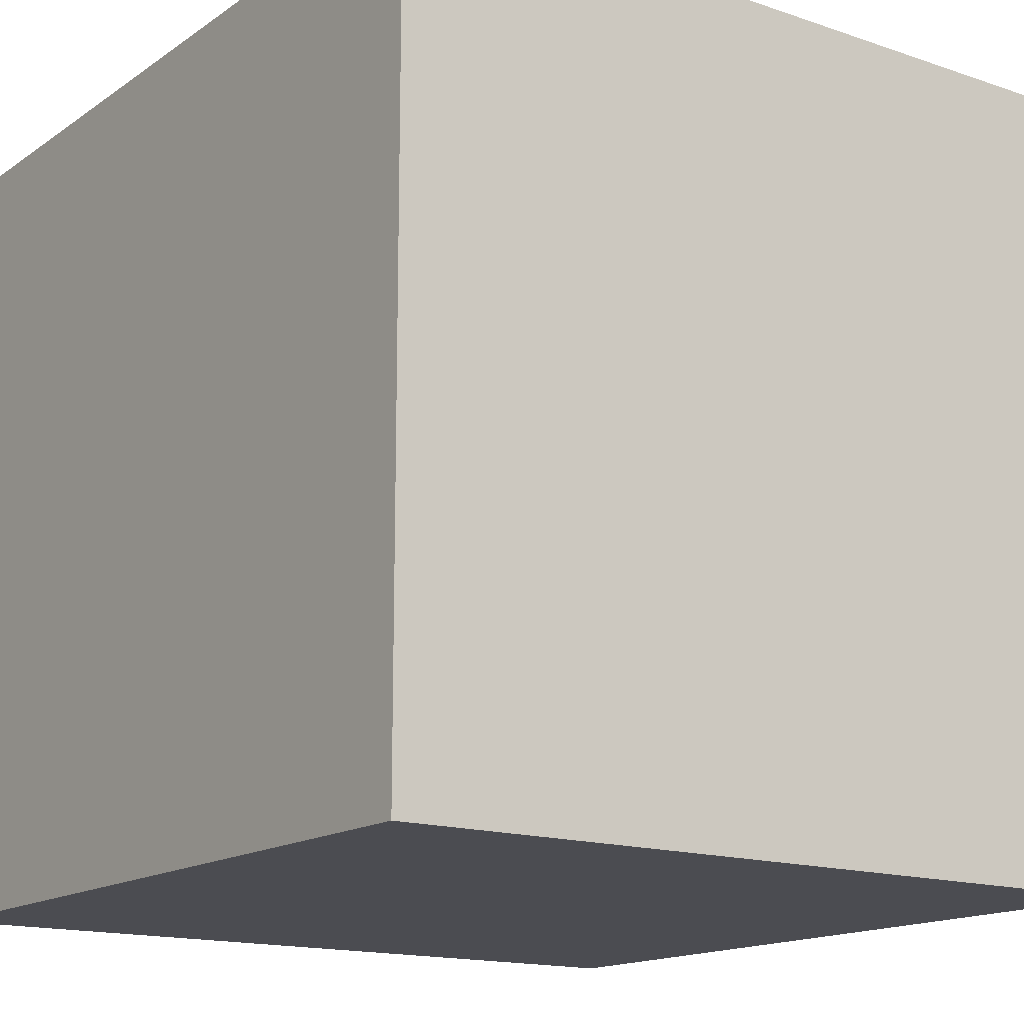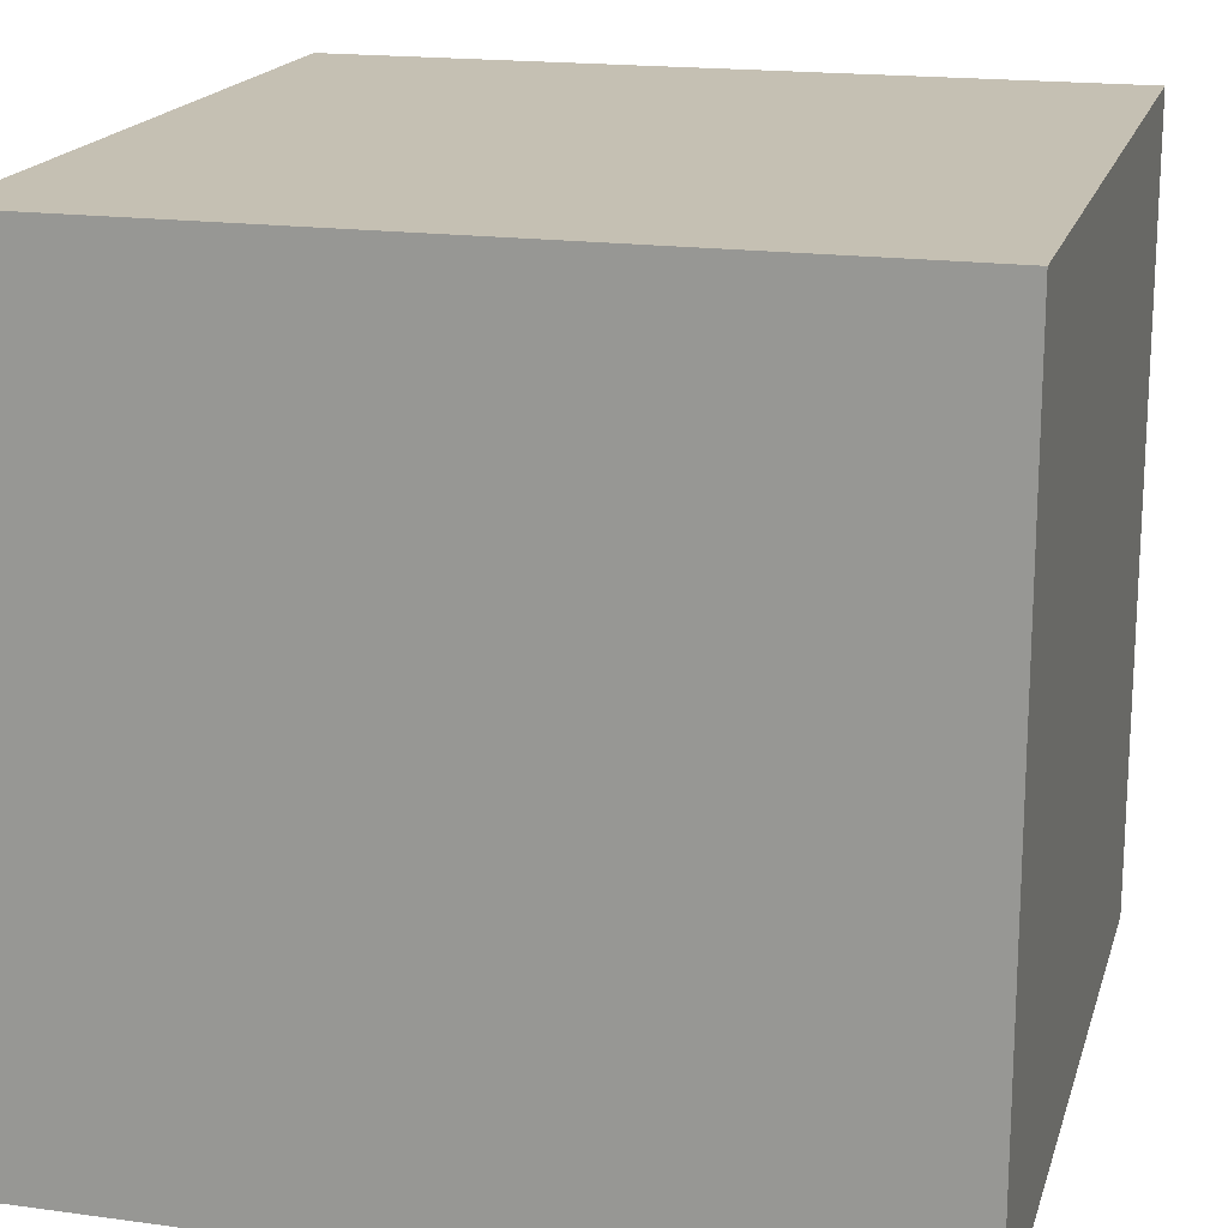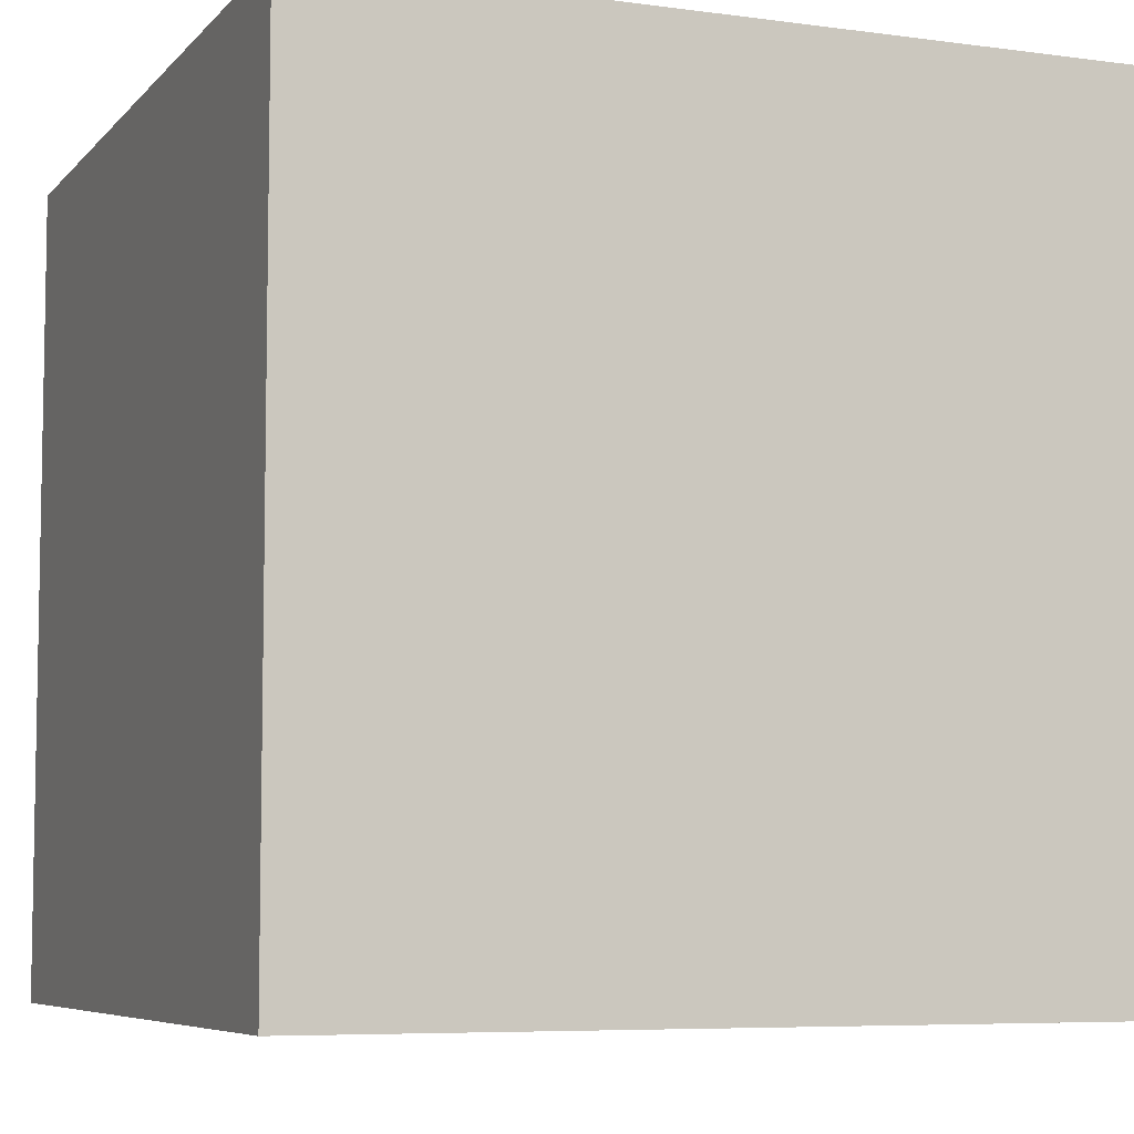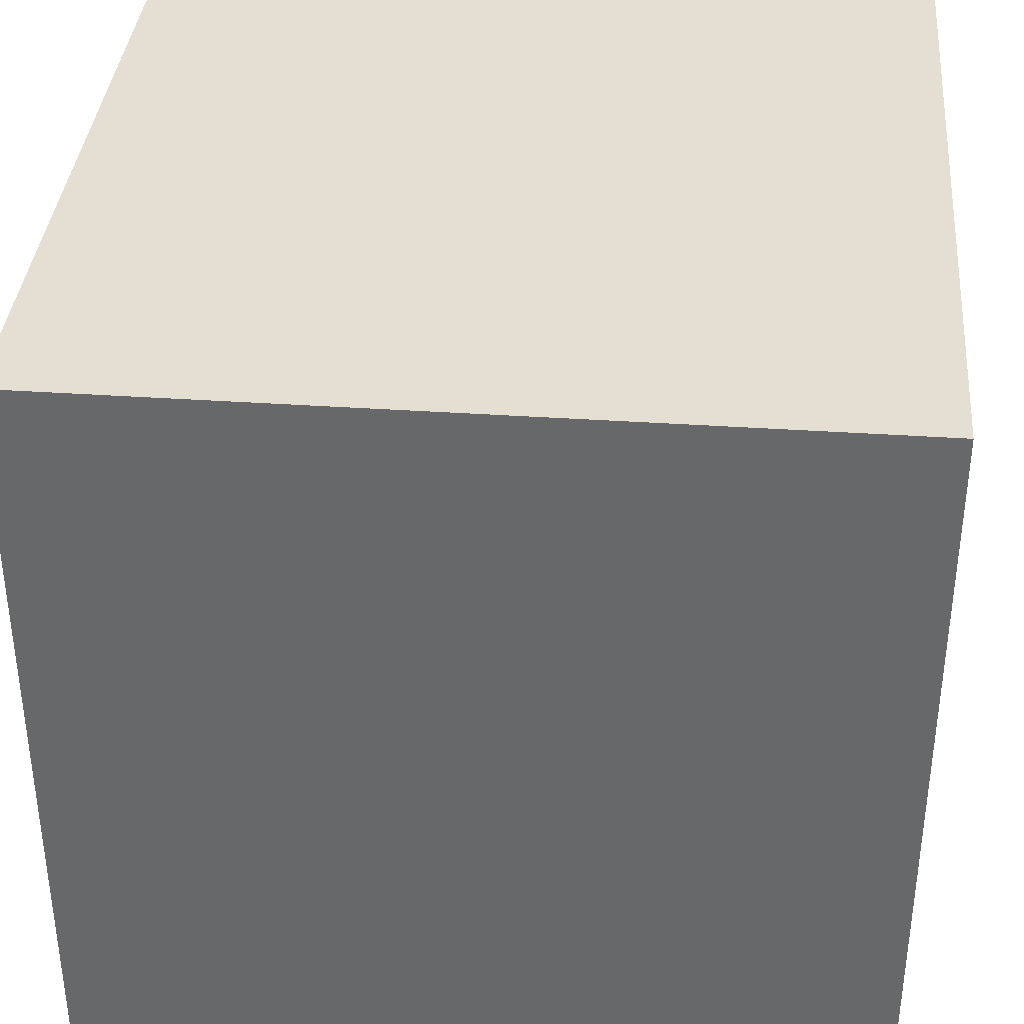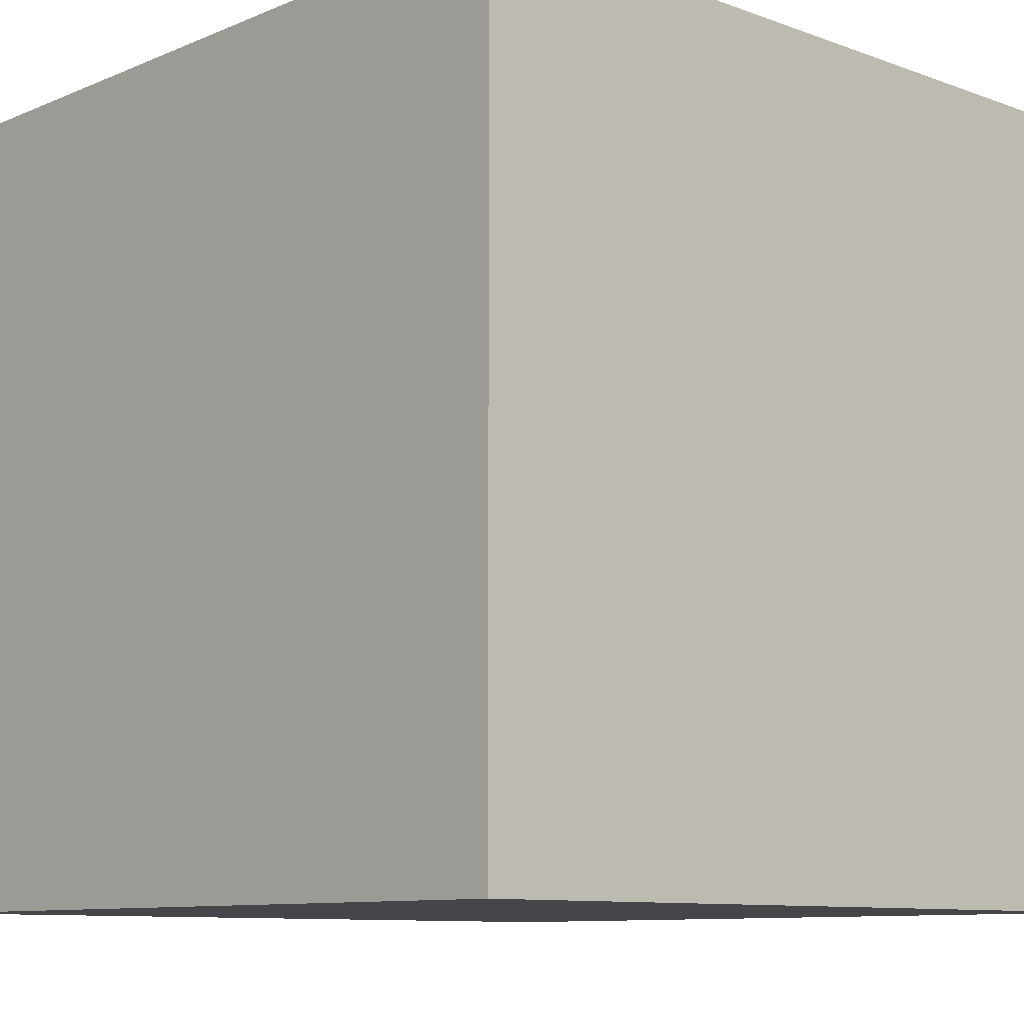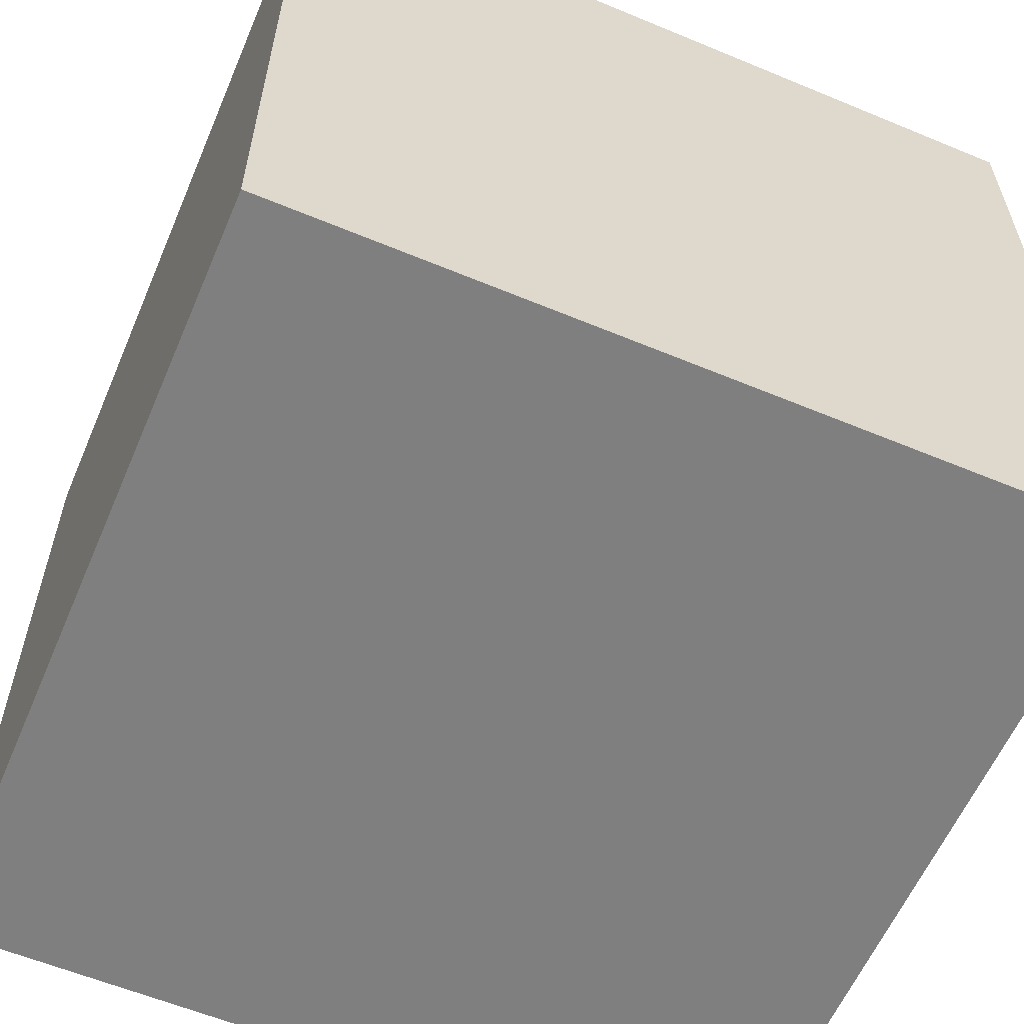
<metadata>
{"format":"obj","ext":"obj","renderer":"f3d","projection":"perspective","resolution":1024,"background":"white","views":[{"elev":-15.5,"azim":144.4,"up":"+Z"},{"elev":18.1,"azim":-165.2,"up":"+Z"},{"elev":-6.6,"azim":68.1,"up":"+Z"},{"elev":37.1,"azim":-85.0,"up":"+Z"},{"elev":-9.7,"azim":46.9,"up":"+Z"},{"elev":-59.7,"azim":66.9,"up":"+Z"}]}
</metadata>
<code>
g flat Mesh
v 0 0.5 0.5
v 0 -0.5 0.5
v 0.5 0.5 0.5
v 0.5 -0.5 0.5
v 0 0.5 -0.5
v 0 0.5 0
v 0.5 0.5 -0.5
v 0.5 0.5 0
v 0 -0.5 -0.5
v 0.5 -0.5 -0.5
v 0.5 -0.5 0
v 0 -0.5 0
v -0.5 -0.5 -0.5
v -0.5 -0.5 0
v -0.5 0.5 -0.5
v -0.5 0.5 0
v -0.5 -0.5 0.5
v -0.5 0.5 0.5
v 0 0.5 0.5
v 0 -0.5 0.5
v 0.5 0.5 0.5
v 0.5 -0.5 0.5
v 0 0.5 -0.5
v 0 0.5 0
v 0.5 0.5 -0.5
v 0.5 0.5 0
v 0 -0.5 -0.5
v 0.5 -0.5 -0.5
v 0.5 -0.5 0
v 0 -0.5 0
v -0.5 -0.5 -0.5
v -0.5 -0.5 0
v -0.5 0.5 -0.5
v -0.5 0.5 0
v -0.5 -0.5 0.5
v -0.5 0.5 0.5
f 1 2 3
f 3 2 4
f 5 6 7
f 7 6 8
f 9 5 10
f 10 5 7
f 11 12 10
f 10 12 9
f 8 11 7
f 7 11 10
f 13 14 15
f 15 14 16
f 13 9 14
f 14 9 12
f 15 5 13
f 13 5 9
f 16 6 15
f 15 6 5
f 17 2 18
f 18 2 1
f 18 1 16
f 16 1 6
f 8 6 3
f 3 6 1
f 4 11 3
f 3 11 8
f 2 12 4
f 4 12 11
f 14 12 17
f 17 12 2
f 16 14 18
f 18 14 17
f 19 20 21
f 21 20 22
f 23 24 25
f 25 24 26
f 27 23 28
f 28 23 25
f 29 30 28
f 28 30 27
f 26 29 25
f 25 29 28
f 31 32 33
f 33 32 34
f 31 27 32
f 32 27 30
f 33 23 31
f 31 23 27
f 34 24 33
f 33 24 23
f 35 20 36
f 36 20 19
f 36 19 34
f 34 19 24
f 26 24 21
f 21 24 19
f 22 29 21
f 21 29 26
f 20 30 22
f 22 30 29
f 32 30 35
f 35 30 20
f 34 32 36
f 36 32 35

</code>
